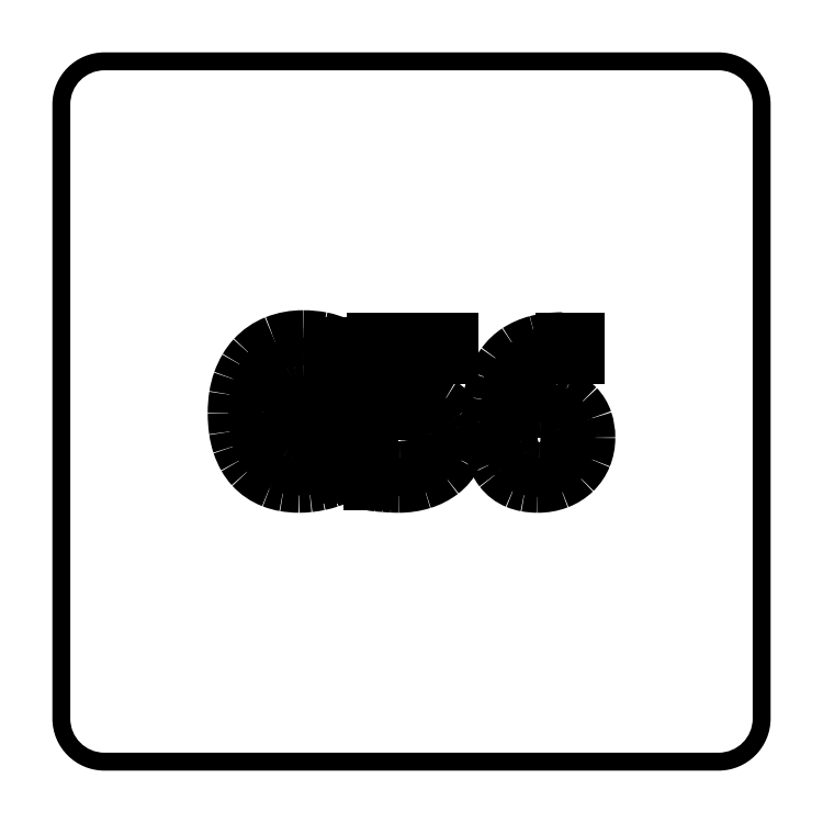
<metadata>
{"format":"dxf","ext":"dxf","renderer":"ezdxf+matplotlib","layout":"modelspace","background":"white","min_lineweight":24,"dpi":150}
</metadata>
<code>
0
SECTION
2
ENTITIES
0
HATCH
8
0
10
0
20
0
30
0
210
0
220
0
230
1
2
SOLID
70
     1
71
     0
91
        2
92
        0
93
        8
72
     1
10
100
20
-85.5
11
100
21
85.5
72
     2
10
85.5
20
85.5
40
14.5
50
0
51
90
73
     1
72
     1
10
85.5
20
100
11
-85.5
21
100
72
     2
10
-85.5
20
85.5
40
14.5
50
90
51
180
73
     1
72
     1
10
-100
20
85.5
11
-100
21
-85.5
72
     2
10
-85.5
20
-85.5
40
14.5
50
180
51
270
73
     1
72
     1
10
-85.5
20
-100
11
85.5
21
-100
72
     2
10
85.5
20
-85.5
40
14.5
50
270
51
360
73
     1
97
        0
92
        0
93
        8
72
     2
10
-85.5
20
85.5
40
9.5
50
90
51
180
73
     1
72
     1
10
-95
20
85.5
11
-95
21
-85.5
72
     2
10
-85.5
20
-85.5
40
9.5
50
180
51
270
73
     1
72
     1
10
-85.5
20
-95
11
85.5
21
-95
72
     2
10
85.5
20
-85.5
40
9.5
50
270
51
360
73
     1
72
     1
10
95
20
-85.5
11
95
21
85.5
72
     2
10
85.5
20
85.5
40
9.5
50
0
51
90
73
     1
72
     1
10
85.5
20
95
11
-85.5
21
95
97
        0
75
     0
76
     1
98
        0
0
ARC
8
0
10
31.97
20
-7.523
30
0
40
11.57
50
359.3
51
15.93
0
ARC
8
0
10
37.06
20
-6.057
30
0
40
6.278
50
15.81
51
42.24
0
ARC
8
0
10
37.09
20
-6.199
30
0
40
6.354
50
43.37
51
69.59
0
ARC
8
0
10
36.05
20
-9.246
30
0
40
9.57
50
70.15
51
91.34
0
ARC
8
0
10
35.85
20
-13
30
0
40
13.32
50
90.1
51
100.3
0
ARC
8
0
10
36.43
20
-16.38
30
0
40
16.75
50
100.2
51
108.4
0
ARC
8
0
10
37.41
20
-19.43
30
0
40
19.95
50
108.3
51
115.1
0
ARC
8
0
10
35.91
20
-16.32
30
0
40
16.5
50
115
51
122.5
0
ARC
8
0
10
74.27
20
-2.402
30
0
40
47.23
50
180
51
184.8
0
ARC
8
0
10
49.24
20
-4.493
30
0
40
22.11
50
184.8
51
191.8
0
ARC
8
0
10
43.6
20
-5.667
30
0
40
16.35
50
191.8
51
201.1
0
ARC
8
0
10
36.05
20
-8.586
30
0
40
8.248
50
201.1
51
214.3
0
ARC
8
0
10
34.35
20
-9.899
30
0
40
6.111
50
213.1
51
246.5
0
ARC
8
0
10
35.4
20
-6.817
30
0
40
9.36
50
248.1
51
271.1
0
ARC
8
0
10
35.69
20
-7.434
30
0
40
8.741
50
269.3
51
290.7
0
ARC
8
0
10
36.31
20
-9.169
30
0
40
6.897
50
291
51
316.2
0
ARC
8
0
10
35.61
20
-8.582
30
0
40
7.814
50
316.7
51
339.9
0
ARC
8
0
10
33.44
20
-7.837
30
0
40
10.11
50
340.2
51
0.9669
0
ARC
8
0
10
35.65
20
-7.423
30
0
40
13.46
50
337.8
51
0.397
0
ARC
8
0
10
36.63
20
-7.833
30
0
40
12.4
50
314.3
51
337.9
0
ARC
8
0
10
36.11
20
-7.173
30
0
40
13.24
50
291.1
51
313.9
0
ARC
8
0
10
35.33
20
-5.107
30
0
40
15.44
50
269.3
51
291
0
ARC
8
0
10
35.13
20
-2.283
30
0
40
18.27
50
259.8
51
270
0
ARC
8
0
10
34.12
20
-7.853
30
0
40
12.61
50
247.4
51
259.8
0
ARC
8
0
10
33.24
20
-9.893
30
0
40
10.39
50
217.7
51
247.6
0
ARC
8
0
10
34.64
20
-8.72
30
0
40
12.21
50
205.2
51
218.1
0
ARC
8
0
10
40.71
20
-5.862
30
0
40
18.92
50
194.9
51
205.2
0
ARC
8
0
10
44.82
20
-4.77
30
0
40
23.17
50
186.4
51
194.9
0
ARC
8
0
10
62.07
20
-2.831
30
0
40
40.53
50
180
51
186.4
0
ARC
8
0
10
64.84
20
-2.751
30
0
40
43.31
50
172.2
51
180.1
0
ARC
8
0
10
48.32
20
-0.4355
30
0
40
26.62
50
160.3
51
172.4
0
ARC
8
0
10
40.89
20
2.211
30
0
40
18.73
50
144.2
51
160.3
0
ARC
8
0
10
37.57
20
4.519
30
0
40
14.69
50
123.3
51
143.9
0
ARC
8
0
10
39.47
20
1.401
30
0
40
18.34
50
104.5
51
122.9
0
ARC
8
0
10
40.5
20
-1.479
30
0
40
21.39
50
96.7
51
105.2
0
ARC
8
0
10
42.04
20
-14.6
30
0
40
34.6
50
90
51
96.7
0
LINE
8
0
10
42.04
20
20
30
0
11
45.99
21
20
31
0
0
LINE
8
0
10
45.99
20
20
30
0
11
45.99
21
15.35
31
0
0
LINE
8
0
10
45.99
20
15.35
30
0
11
41.71
21
15.35
31
0
0
ARC
8
0
10
41.71
20
-10.58
30
0
40
25.92
50
90
51
97.85
0
ARC
8
0
10
40.27
20
-0.1916
30
0
40
15.44
50
97.85
51
108
0
ARC
8
0
10
39.12
20
2.652
30
0
40
12.38
50
107
51
130.5
0
ARC
8
0
10
37.98
20
4.22
30
0
40
10.45
50
131.3
51
157
0
ARC
8
0
10
43.14
20
2.122
30
0
40
16.02
50
157.3
51
175.5
0
LINE
8
0
10
27.17
20
3.382
30
0
11
27.05
21
2.127
31
0
0
ARC
8
0
10
36.11
20
-13.69
30
0
40
18.23
50
104.7
51
119.8
0
ARC
8
0
10
36.8
20
-16.06
30
0
40
20.7
50
89.54
51
104.8
0
ARC
8
0
10
36.96
20
-13.46
30
0
40
18.1
50
80.51
51
90
0
ARC
8
0
10
38.01
20
-7.207
30
0
40
11.76
50
68.73
51
80.51
0
ARC
8
0
10
38.64
20
-6.006
30
0
40
10.41
50
44.46
51
69.56
0
ARC
8
0
10
38.68
20
-5.749
30
0
40
10.2
50
18.61
51
43.59
0
ARC
8
0
10
34.46
20
-7.17
30
0
40
14.66
50
359.4
51
18.61
0
ARC
8
0
10
1.687
20
-7.346
30
0
40
11.47
50
332.6
51
0.6926
0
ARC
8
0
10
0.4303
20
-6.6
30
0
40
12.93
50
307.7
51
332.2
0
ARC
8
0
10
-1.928
20
-3.445
30
0
40
16.87
50
287.1
51
307.5
0
ARC
8
0
10
-3.399
20
1.024
30
0
40
21.58
50
269.5
51
287.3
0
ARC
8
0
10
-3.507
20
22.38
30
0
40
42.93
50
267.3
51
269.9
0
ARC
8
0
10
-2.546
20
45.48
30
0
40
66.05
50
265.7
51
267.4
0
ARC
8
0
10
0.1912
20
81.81
30
0
40
102.5
50
264.6
51
265.7
0
ARC
8
0
10
-6.975
20
7.275
30
0
40
27.61
50
261.1
51
264.7
0
LINE
8
0
10
-11.23
20
-20
30
0
11
-11.23
21
-15.16
31
0
0
ARC
8
0
10
-5.443
20
9.885
30
0
40
25.71
50
257
51
265.5
0
ARC
8
0
10
-3.172
20
34.04
30
0
40
49.97
50
265.1
51
270
0
ARC
8
0
10
-2.952
20
-0.4587
30
0
40
15.47
50
269.3
51
285.8
0
ARC
8
0
10
-1.401
20
-5.867
30
0
40
9.846
50
285.6
51
307.5
0
ARC
8
0
10
0.09235
20
-7.908
30
0
40
7.318
50
307.9
51
334.6
0
ARC
8
0
10
-0.5548
20
-7.699
30
0
40
7.993
50
335.2
51
0.8931
0
ARC
8
0
10
-1.606
20
-7.575
30
0
40
9.043
50
0
51
11.08
0
ARC
8
0
10
1.395
20
-6.987
30
0
40
5.985
50
11.08
51
24.72
0
ARC
8
0
10
2.019
20
-6.699
30
0
40
5.298
50
24.72
51
41.51
0
ARC
8
0
10
1.676
20
-7.003
30
0
40
5.756
50
41.51
51
57.61
0
ARC
8
0
10
0.3637
20
-9.072
30
0
40
8.206
50
57.61
51
69.83
0
ARC
8
0
10
-1.457
20
-14.03
30
0
40
13.49
50
69.83
51
79.36
0
ARC
8
0
10
-2.172
20
-17.83
30
0
40
17.36
50
79.36
51
85.24
0
ARC
8
0
10
-2.938
20
-27.04
30
0
40
26.6
50
85.24
51
90
0
LINE
8
0
10
-2.938
20
-0.4438
30
0
11
-10.53
21
-0.4438
31
0
0
LINE
8
0
10
-10.53
20
-0.4438
30
0
11
-10.53
21
20
31
0
0
LINE
8
0
10
-10.53
20
20
30
0
11
11.02
21
20
31
0
0
LINE
8
0
10
11.02
20
20
30
0
11
11.02
21
15.35
31
0
0
LINE
8
0
10
11.02
20
15.35
30
0
11
-5.509
21
15.35
31
0
0
LINE
8
0
10
-5.509
20
15.35
30
0
11
-5.509
21
4.116
31
0
0
LINE
8
0
10
-5.509
20
4.116
30
0
11
-2.02
21
4.116
31
0
0
ARC
8
0
10
-1.963
20
-25.67
30
0
40
29.79
50
79.28
51
90.11
0
ARC
8
0
10
1.035
20
-10.56
30
0
40
14.38
50
59.05
51
79.8
0
ARC
8
0
10
3.211
20
-6.782
30
0
40
10.02
50
30.37
51
58.61
0
ARC
8
0
10
5.053
20
-5.76
30
0
40
7.918
50
20.98
51
30.73
0
ARC
8
0
10
3.166
20
-6.483
30
0
40
9.939
50
12.28
51
20.98
0
ARC
8
0
10
1.649
20
-6.813
30
0
40
11.49
50
5.684
51
12.28
0
ARC
8
0
10
-2.31
20
-7.207
30
0
40
15.47
50
0
51
5.684
0
ARC
8
0
10
-31.06
20
-6.809
30
0
40
22.65
50
61.76
51
74.31
0
ARC
8
0
10
-29.9
20
-3.413
30
0
40
19.07
50
74.9
51
90.52
0
ARC
8
0
10
-30.08
20
-0.233
30
0
40
15.89
50
90
51
101.3
0
ARC
8
0
10
-30.92
20
3.965
30
0
40
11.61
50
101.3
51
114.6
0
ARC
8
0
10
-31
20
4.003
30
0
40
11.54
50
114.3
51
140.6
0
ARC
8
0
10
-28.61
20
2.242
30
0
40
14.5
50
141.2
51
163.5
0
ARC
8
0
10
-21.82
20
0.1661
30
0
40
21.6
50
163.4
51
180.6
0
ARC
8
0
10
-16.49
20
-0.4016
30
0
40
26.93
50
179.3
51
193.4
0
ARC
8
0
10
-29.77
20
-3.638
30
0
40
13.26
50
193.2
51
216.8
0
ARC
8
0
10
-32.41
20
-5.403
30
0
40
10.09
50
217.8
51
246.8
0
ARC
8
0
10
-31.87
20
-4.391
30
0
40
11.24
50
246.2
51
259.6
0
ARC
8
0
10
-30.57
20
2.7
30
0
40
18.45
50
259.6
51
270
0
ARC
8
0
10
-30.62
20
-1.832
30
0
40
13.91
50
270.2
51
275.4
0
ARC
8
0
10
-31.15
20
4.452
30
0
40
20.22
50
275.2
51
279
0
ARC
8
0
10
-30.51
20
0.5736
30
0
40
16.29
50
279
51
283.6
0
ARC
8
0
10
-28.94
20
-5.684
30
0
40
9.839
50
283.4
51
290.2
0
LINE
8
0
10
-25.55
20
-14.92
30
0
11
-25.55
21
-2.188
31
0
0
LINE
8
0
10
-25.55
20
-2.188
30
0
11
-33.72
21
-2.188
31
0
0
LINE
8
0
10
-33.72
20
-2.188
30
0
11
-33.72
21
2.311
31
0
0
LINE
8
0
10
-33.72
20
2.311
30
0
11
-20.16
21
2.311
31
0
0
LINE
8
0
10
-20.16
20
2.311
30
0
11
-20.16
21
-18.13
31
0
0
ARC
8
0
10
-30.48
20
4.236
30
0
40
24.64
50
288.1
51
294.8
0
ARC
8
0
10
-31.11
20
6.051
30
0
40
26.56
50
281.9
51
288.2
0
ARC
8
0
10
-31.62
20
8.283
30
0
40
28.84
50
276.1
51
281.9
0
ARC
8
0
10
-31.38
20
5.785
30
0
40
26.34
50
270.1
51
276.2
0
ARC
8
0
10
-31.33
20
3.001
30
0
40
23.55
50
260.1
51
270
0
ARC
8
0
10
-32.38
20
-3.035
30
0
40
17.43
50
248.7
51
260.1
0
ARC
8
0
10
-33.44
20
-5.486
30
0
40
14.76
50
222.5
51
249
0
ARC
8
0
10
-33.38
20
-5.444
30
0
40
14.83
50
209.4
51
222.5
0
ARC
8
0
10
-28.92
20
-2.927
30
0
40
19.95
50
198.2
51
209.4
0
ARC
8
0
10
-26.79
20
-2.223
30
0
40
22.2
50
188.1
51
198.2
0
ARC
8
0
10
-14.27
20
-0.4438
30
0
40
34.84
50
180
51
188.1
0
ARC
8
0
10
-17.56
20
-0.4438
30
0
40
31.55
50
171.1
51
180
0
ARC
8
0
10
-26.8
20
0.9981
30
0
40
22.2
50
160.6
51
171.1
0
ARC
8
0
10
-27.53
20
1.252
30
0
40
21.43
50
149.6
51
160.6
0
ARC
8
0
10
-31.41
20
3.529
30
0
40
16.93
50
137.4
51
149.6
0
ARC
8
0
10
-31.76
20
3.841
30
0
40
16.46
50
111.8
51
137.3
0
ARC
8
0
10
-30.38
20
0.1982
30
0
40
20.35
50
89.31
51
111.6
0
ARC
8
0
10
-30.03
20
-6.199
30
0
40
26.75
50
79.19
51
90.23
0
ARC
8
0
10
-28.85
20
0.3041
30
0
40
20.14
50
65.02
51
79.01
0
LINE
8
0
10
-20.34
20
18.56
30
0
11
-20.34
21
13.14
31
0
0
HATCH
8
0
10
0
20
0
30
0
210
0
220
0
230
1
2
SOLID
70
     1
71
     0
91
        4
92
        0
93
       34
72
     2
10
64.84
20
-2.751
40
43.31
50
179.9
51
187.8
73
     0
72
     2
10
48.32
20
-0.4355
40
26.62
50
187.6
51
199.7
73
     0
72
     2
10
40.89
20
2.211
40
18.73
50
199.7
51
215.8
73
     0
72
     2
10
37.57
20
4.519
40
14.69
50
216.1
51
236.7
73
     0
72
     2
10
39.47
20
1.401
40
18.34
50
237.1
51
255.5
73
     0
72
     2
10
40.5
20
-1.479
40
21.39
50
254.8
51
263.3
73
     0
72
     2
10
42.04
20
-14.6
40
34.6
50
263.3
51
270
73
     0
72
     1
10
42.04
20
20
11
45.99
21
20
72
     1
10
45.99
20
20
11
45.99
21
15.35
72
     1
10
45.99
20
15.35
11
41.71
21
15.35
72
     2
10
41.71
20
-10.58
40
25.92
50
90
51
97.85
73
     1
72
     2
10
40.27
20
-0.1916
40
15.44
50
97.85
51
108
73
     1
72
     2
10
39.12
20
2.652
40
12.38
50
107
51
130.5
73
     1
72
     2
10
37.98
20
4.22
40
10.45
50
131.3
51
157
73
     1
72
     2
10
43.14
20
2.122
40
16.02
50
157.3
51
175.5
73
     1
72
     1
10
27.17
20
3.382
11
27.05
21
2.127
72
     2
10
36.11
20
-13.69
40
18.23
50
240.2
51
255.3
73
     0
72
     2
10
36.8
20
-16.06
40
20.7
50
255.2
51
270.5
73
     0
72
     2
10
36.96
20
-13.46
40
18.1
50
270
51
279.5
73
     0
72
     2
10
38.01
20
-7.207
40
11.76
50
279.5
51
291.3
73
     0
72
     2
10
38.64
20
-6.006
40
10.41
50
290.4
51
315.5
73
     0
72
     2
10
38.68
20
-5.749
40
10.2
50
316.4
51
341.4
73
     0
72
     2
10
34.46
20
-7.17
40
14.66
50
341.4
51
360.6
73
     0
72
     2
10
35.65
20
-7.423
40
13.46
50
359.6
51
382.2
73
     0
72
     2
10
36.63
20
-7.833
40
12.4
50
22.13
51
45.73
73
     0
72
     2
10
36.11
20
-7.173
40
13.24
50
46.09
51
68.94
73
     0
72
     2
10
35.33
20
-5.107
40
15.44
50
68.99
51
90.75
73
     0
72
     2
10
35.13
20
-2.283
40
18.27
50
90
51
100.2
73
     0
72
     2
10
34.12
20
-7.853
40
12.61
50
100.2
51
112.6
73
     0
72
     2
10
33.24
20
-9.893
40
10.39
50
112.4
51
142.3
73
     0
72
     2
10
34.64
20
-8.72
40
12.21
50
141.9
51
154.8
73
     0
72
     2
10
40.71
20
-5.862
40
18.92
50
154.8
51
165.1
73
     0
72
     2
10
44.82
20
-4.77
40
23.17
50
165.1
51
173.6
73
     0
72
     2
10
62.07
20
-2.831
40
40.53
50
173.6
51
180
73
     0
97
        0
92
        0
93
       18
72
     2
10
33.44
20
-7.837
40
10.11
50
340.2
51
361
73
     1
72
     2
10
31.97
20
-7.523
40
11.57
50
359.3
51
375.9
73
     1
72
     2
10
37.06
20
-6.057
40
6.278
50
15.81
51
42.24
73
     1
72
     2
10
37.09
20
-6.199
40
6.354
50
43.37
51
69.59
73
     1
72
     2
10
36.05
20
-9.246
40
9.57
50
70.15
51
91.34
73
     1
72
     2
10
35.85
20
-13
40
13.32
50
90.1
51
100.3
73
     1
72
     2
10
36.43
20
-16.38
40
16.75
50
100.2
51
108.4
73
     1
72
     2
10
37.41
20
-19.43
40
19.95
50
108.3
51
115.1
73
     1
72
     2
10
35.91
20
-16.32
40
16.5
50
115
51
122.5
73
     1
72
     2
10
74.27
20
-2.402
40
47.23
50
180
51
184.8
73
     1
72
     2
10
49.24
20
-4.493
40
22.11
50
184.8
51
191.8
73
     1
72
     2
10
43.6
20
-5.667
40
16.35
50
191.8
51
201.1
73
     1
72
     2
10
36.05
20
-8.586
40
8.248
50
201.1
51
214.3
73
     1
72
     2
10
34.35
20
-9.899
40
6.111
50
213.1
51
246.5
73
     1
72
     2
10
35.4
20
-6.817
40
9.36
50
248.1
51
271.1
73
     1
72
     2
10
35.69
20
-7.434
40
8.741
50
269.3
51
290.7
73
     1
72
     2
10
36.31
20
-9.169
40
6.897
50
291
51
316.2
73
     1
72
     2
10
35.61
20
-8.582
40
7.814
50
316.7
51
339.9
73
     1
97
        0
92
        0
93
       41
72
     1
10
-20.34
20
18.56
11
-20.34
21
13.14
72
     2
10
-31.06
20
-6.809
40
22.65
50
61.76
51
74.31
73
     1
72
     2
10
-29.9
20
-3.413
40
19.07
50
74.9
51
90.52
73
     1
72
     2
10
-30.08
20
-0.233
40
15.89
50
90
51
101.3
73
     1
72
     2
10
-30.92
20
3.965
40
11.61
50
101.3
51
114.6
73
     1
72
     2
10
-31
20
4.003
40
11.54
50
114.3
51
140.6
73
     1
72
     2
10
-28.61
20
2.242
40
14.5
50
141.2
51
163.5
73
     1
72
     2
10
-21.82
20
0.1661
40
21.6
50
163.4
51
180.6
73
     1
72
     2
10
-16.49
20
-0.4016
40
26.93
50
179.3
51
193.4
73
     1
72
     2
10
-29.77
20
-3.638
40
13.26
50
193.2
51
216.8
73
     1
72
     2
10
-32.41
20
-5.403
40
10.09
50
217.8
51
246.8
73
     1
72
     2
10
-31.87
20
-4.391
40
11.24
50
246.2
51
259.6
73
     1
72
     2
10
-30.57
20
2.7
40
18.45
50
259.6
51
270
73
     1
72
     2
10
-30.62
20
-1.832
40
13.91
50
270.2
51
275.4
73
     1
72
     2
10
-31.15
20
4.452
40
20.22
50
275.2
51
279
73
     1
72
     2
10
-30.51
20
0.5736
40
16.29
50
279
51
283.6
73
     1
72
     2
10
-28.94
20
-5.684
40
9.839
50
283.4
51
290.2
73
     1
72
     1
10
-25.55
20
-14.92
11
-25.55
21
-2.188
72
     1
10
-25.55
20
-2.188
11
-33.72
21
-2.188
72
     1
10
-33.72
20
-2.188
11
-33.72
21
2.311
72
     1
10
-33.72
20
2.311
11
-20.16
21
2.311
72
     1
10
-20.16
20
2.311
11
-20.16
21
-18.13
72
     2
10
-30.48
20
4.236
40
24.64
50
65.23
51
71.85
73
     0
72
     2
10
-31.11
20
6.051
40
26.56
50
71.77
51
78.13
73
     0
72
     2
10
-31.62
20
8.283
40
28.84
50
78.07
51
83.89
73
     0
72
     2
10
-31.38
20
5.785
40
26.34
50
83.82
51
89.89
73
     0
72
     2
10
-31.33
20
3.001
40
23.55
50
90
51
99.87
73
     0
72
     2
10
-32.38
20
-3.035
40
17.43
50
99.87
51
111.3
73
     0
72
     2
10
-33.44
20
-5.486
40
14.76
50
111
51
137.5
73
     0
72
     2
10
-33.38
20
-5.444
40
14.83
50
137.5
51
150.6
73
     0
72
     2
10
-28.92
20
-2.927
40
19.95
50
150.6
51
161.8
73
     0
72
     2
10
-26.79
20
-2.223
40
22.2
50
161.8
51
171.9
73
     0
72
     2
10
-14.27
20
-0.4438
40
34.84
50
171.9
51
180
73
     0
72
     2
10
-17.56
20
-0.4438
40
31.55
50
180
51
188.9
73
     0
72
     2
10
-26.8
20
0.9981
40
22.2
50
188.9
51
199.4
73
     0
72
     2
10
-27.53
20
1.252
40
21.43
50
199.4
51
210.4
73
     0
72
     2
10
-31.41
20
3.529
40
16.93
50
210.4
51
222.6
73
     0
72
     2
10
-31.76
20
3.841
40
16.46
50
222.7
51
248.2
73
     0
72
     2
10
-30.38
20
0.1982
40
20.35
50
248.4
51
270.7
73
     0
72
     2
10
-30.03
20
-6.199
40
26.75
50
269.8
51
280.8
73
     0
72
     2
10
-28.85
20
0.3041
40
20.14
50
281
51
295
73
     0
97
        0
92
        0
93
       37
72
     2
10
-2.31
20
-7.207
40
15.47
50
354.3
51
360
73
     0
72
     2
10
1.687
20
-7.346
40
11.47
50
359.3
51
387.4
73
     0
72
     2
10
0.4303
20
-6.6
40
12.93
50
27.76
51
52.3
73
     0
72
     2
10
-1.928
20
-3.445
40
16.87
50
52.51
51
72.91
73
     0
72
     2
10
-3.399
20
1.024
40
21.58
50
72.66
51
90.48
73
     0
72
     2
10
-3.507
20
22.38
40
42.93
50
90.1
51
92.65
73
     0
72
     2
10
-2.546
20
45.48
40
66.05
50
92.56
51
94.33
73
     0
72
     2
10
0.1912
20
81.81
40
102.5
50
94.32
51
95.43
73
     0
72
     2
10
-6.975
20
7.275
40
27.61
50
95.25
51
98.87
73
     0
72
     1
10
-11.23
20
-20
11
-11.23
21
-15.16
72
     2
10
-5.443
20
9.885
40
25.71
50
257
51
265.5
73
     1
72
     2
10
-3.172
20
34.04
40
49.97
50
265.1
51
270
73
     1
72
     2
10
-2.952
20
-0.4587
40
15.47
50
269.3
51
285.8
73
     1
72
     2
10
-1.401
20
-5.867
40
9.846
50
285.6
51
307.5
73
     1
72
     2
10
0.09235
20
-7.908
40
7.318
50
307.9
51
334.6
73
     1
72
     2
10
-0.5548
20
-7.699
40
7.993
50
335.2
51
360.9
73
     1
72
     2
10
-1.606
20
-7.575
40
9.043
50
0
51
11.08
73
     1
72
     2
10
1.395
20
-6.987
40
5.985
50
11.08
51
24.72
73
     1
72
     2
10
2.019
20
-6.699
40
5.298
50
24.72
51
41.51
73
     1
72
     2
10
1.676
20
-7.003
40
5.756
50
41.51
51
57.61
73
     1
72
     2
10
0.3637
20
-9.072
40
8.206
50
57.61
51
69.83
73
     1
72
     2
10
-1.457
20
-14.03
40
13.49
50
69.83
51
79.36
73
     1
72
     2
10
-2.172
20
-17.83
40
17.36
50
79.36
51
85.24
73
     1
72
     2
10
-2.938
20
-27.04
40
26.6
50
85.24
51
90
73
     1
72
     1
10
-2.938
20
-0.4438
11
-10.53
21
-0.4438
72
     1
10
-10.53
20
-0.4438
11
-10.53
21
20
72
     1
10
-10.53
20
20
11
11.02
21
20
72
     1
10
11.02
20
20
11
11.02
21
15.35
72
     1
10
11.02
20
15.35
11
-5.509
21
15.35
72
     1
10
-5.509
20
15.35
11
-5.509
21
4.116
72
     1
10
-5.509
20
4.116
11
-2.02
21
4.116
72
     2
10
-1.963
20
-25.67
40
29.79
50
269.9
51
280.7
73
     0
72
     2
10
1.035
20
-10.56
40
14.38
50
280.2
51
301
73
     0
72
     2
10
3.211
20
-6.782
40
10.02
50
301.4
51
329.6
73
     0
72
     2
10
5.053
20
-5.76
40
7.918
50
329.3
51
339
73
     0
72
     2
10
3.166
20
-6.483
40
9.939
50
339
51
347.7
73
     0
72
     2
10
1.649
20
-6.813
40
11.49
50
347.7
51
354.3
73
     0
97
        0
75
     0
76
     1
98
        0
0
VIEWPORT
8
0
10
128.5
20
97.5
30
0
40
314.2
41
222.2
68
     1
69
     1
12
128.5
22
97.5
13
0
23
0
14
10
24
10
15
10
25
10
16
0
26
0
36
1
17
0
27
0
37
0
42
50
43
0
44
0
45
222.2
50
0
51
0
72
   100
90
   557152
1

281
     0
71
     1
74
     0
110
0
120
0
130
0
111
1
121
0
131
0
112
0
122
1
132
0
79
     0
146
0
170
     0
61
     5
348
102F
292
     1
282
     1
141
0
142
0
63
   256
361
10EC
0
ENDSEC
0
EOF

</code>
